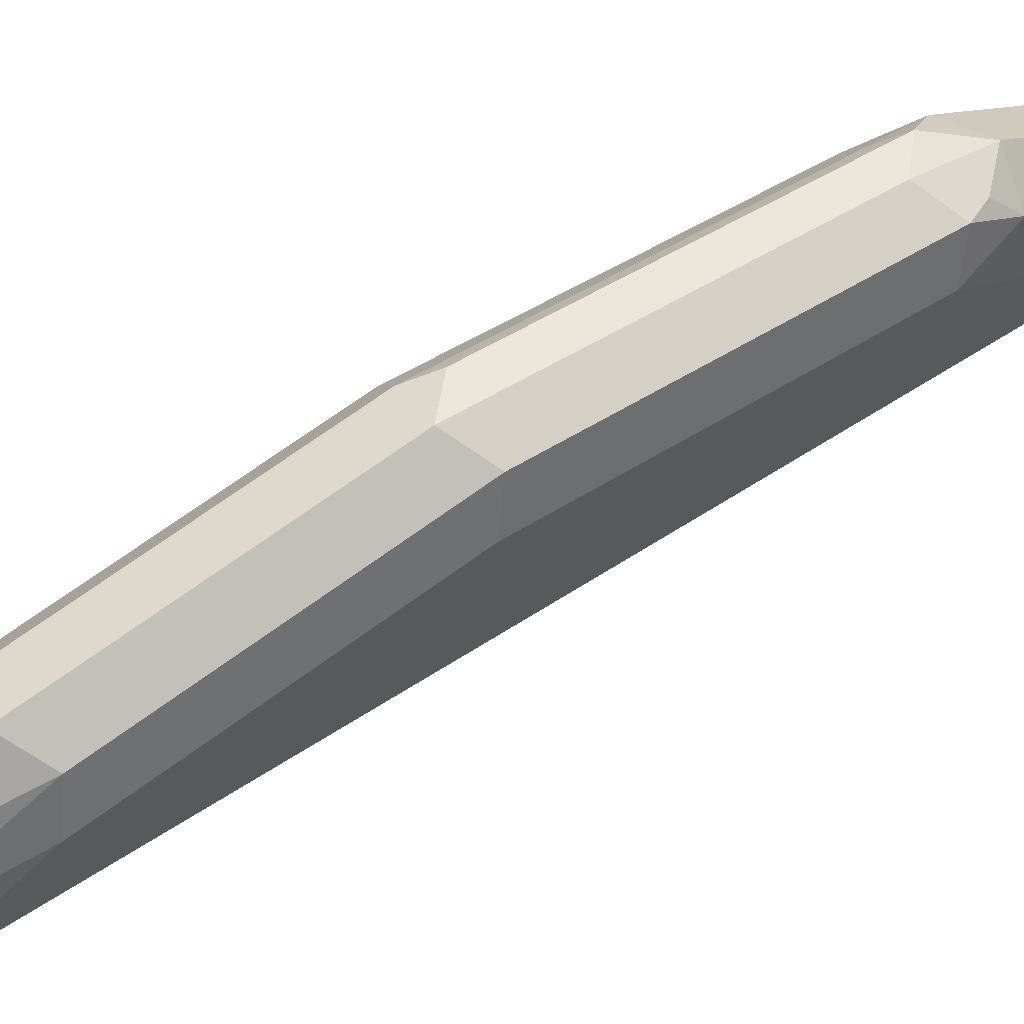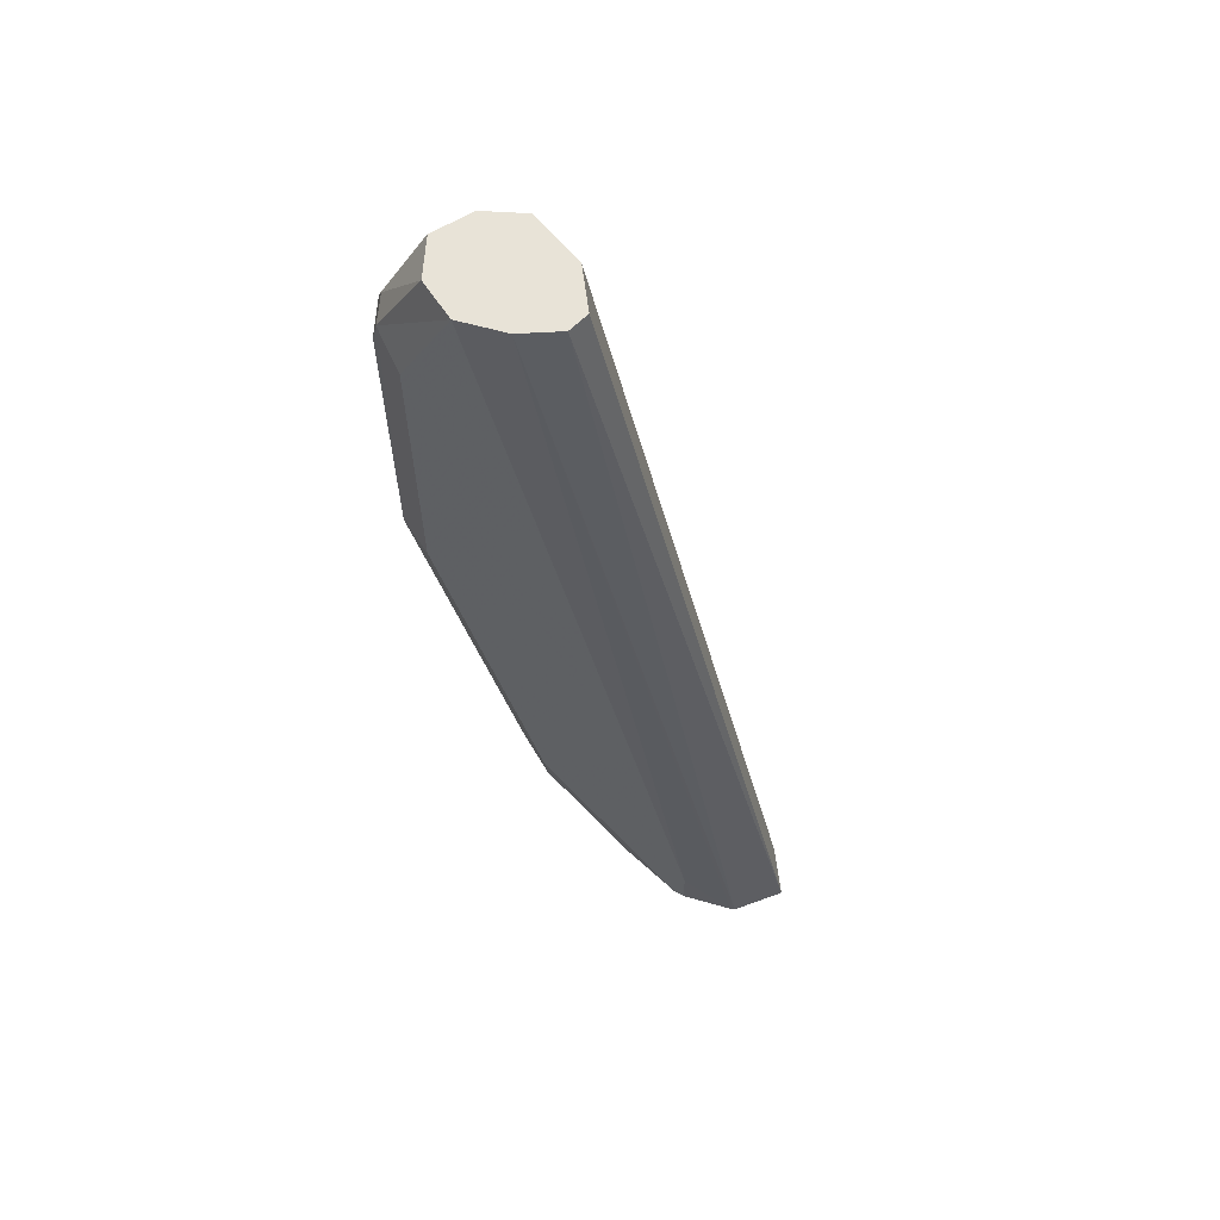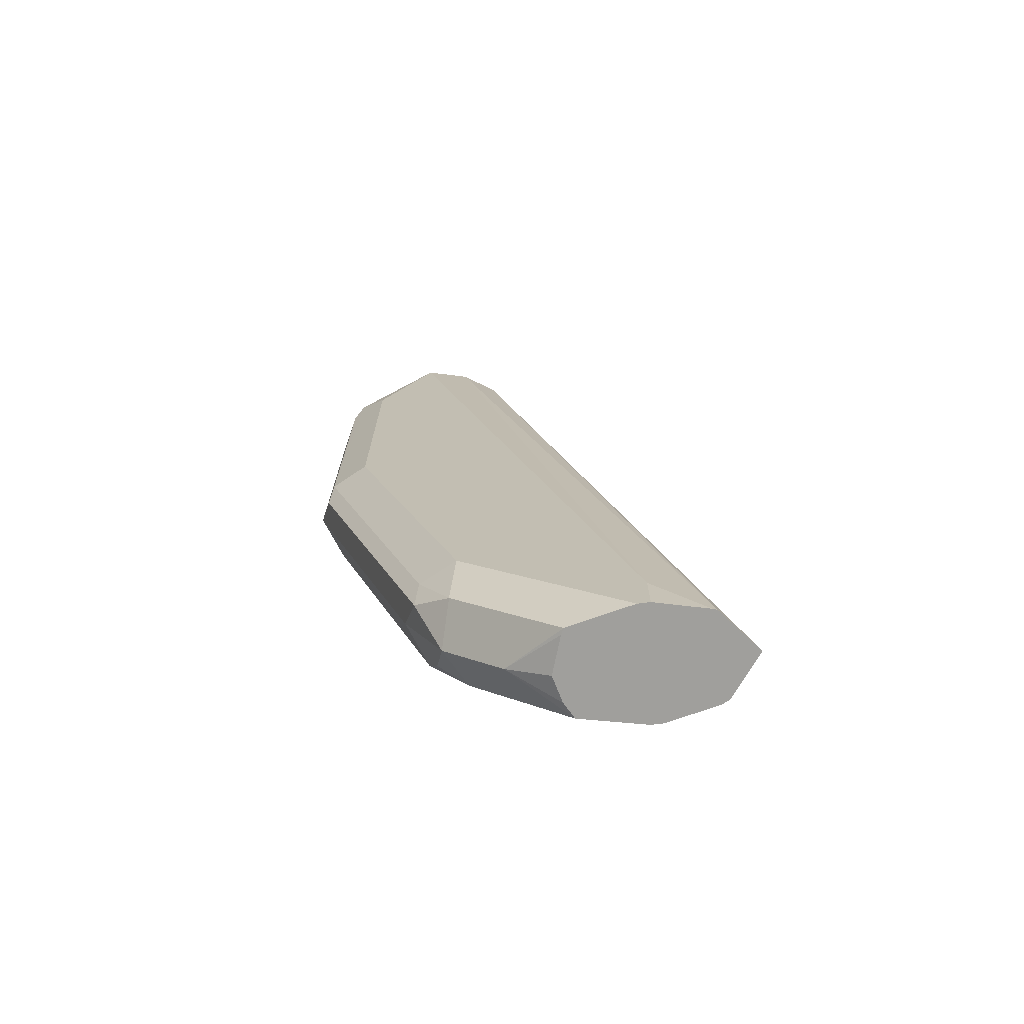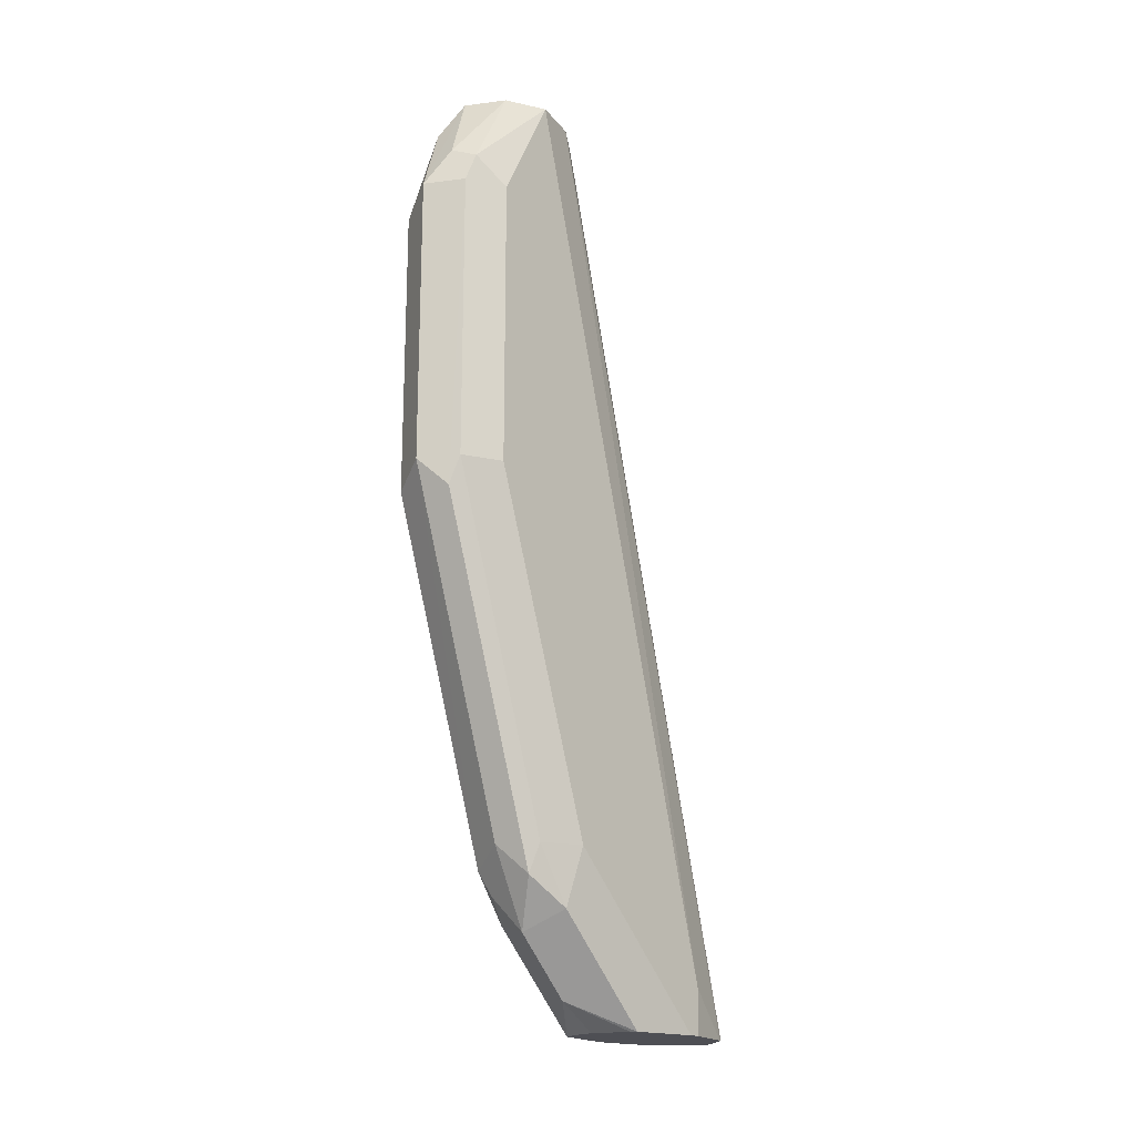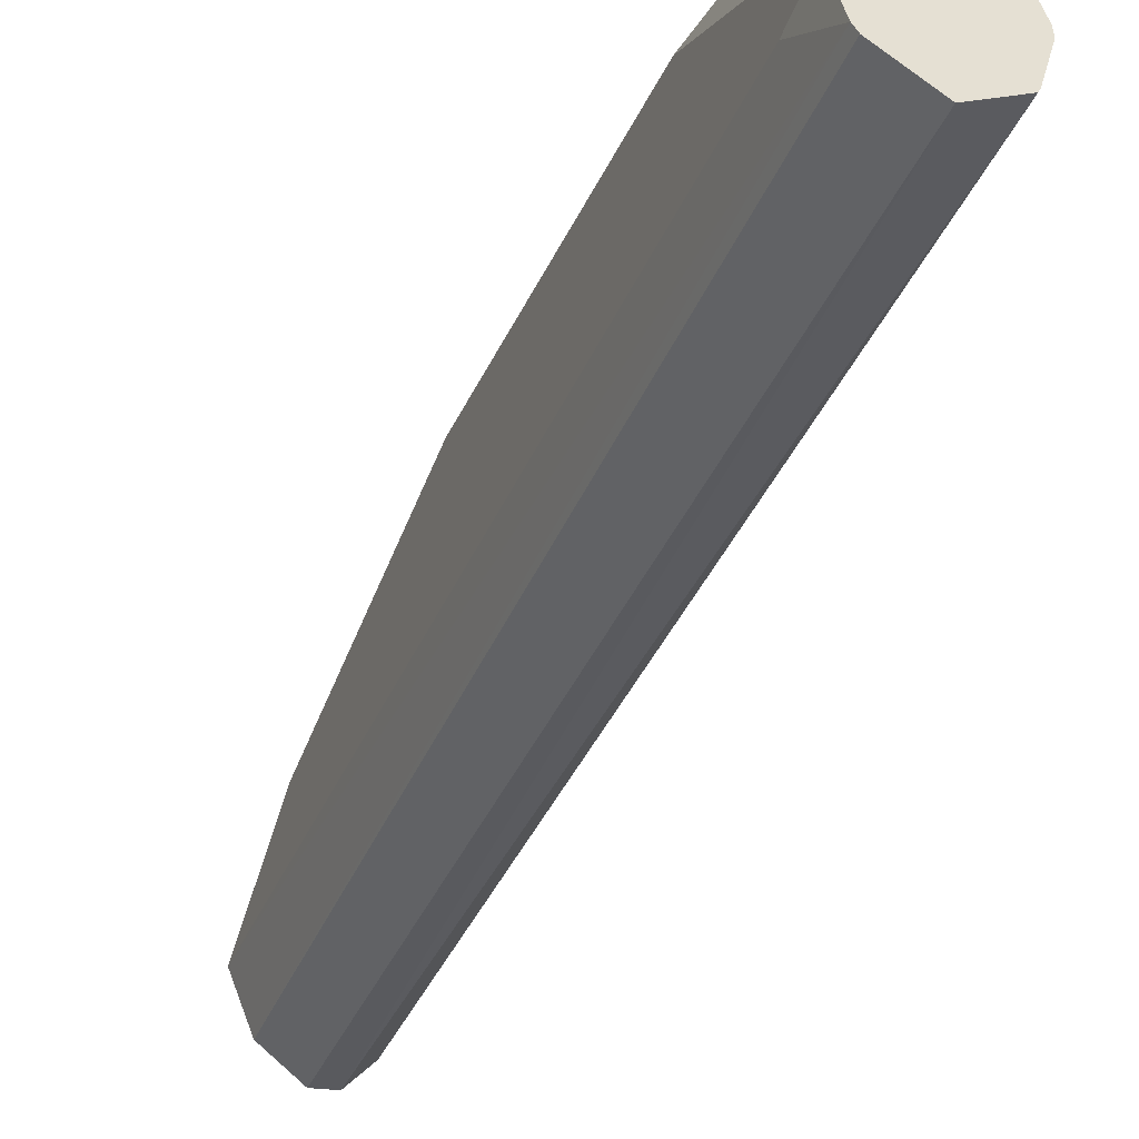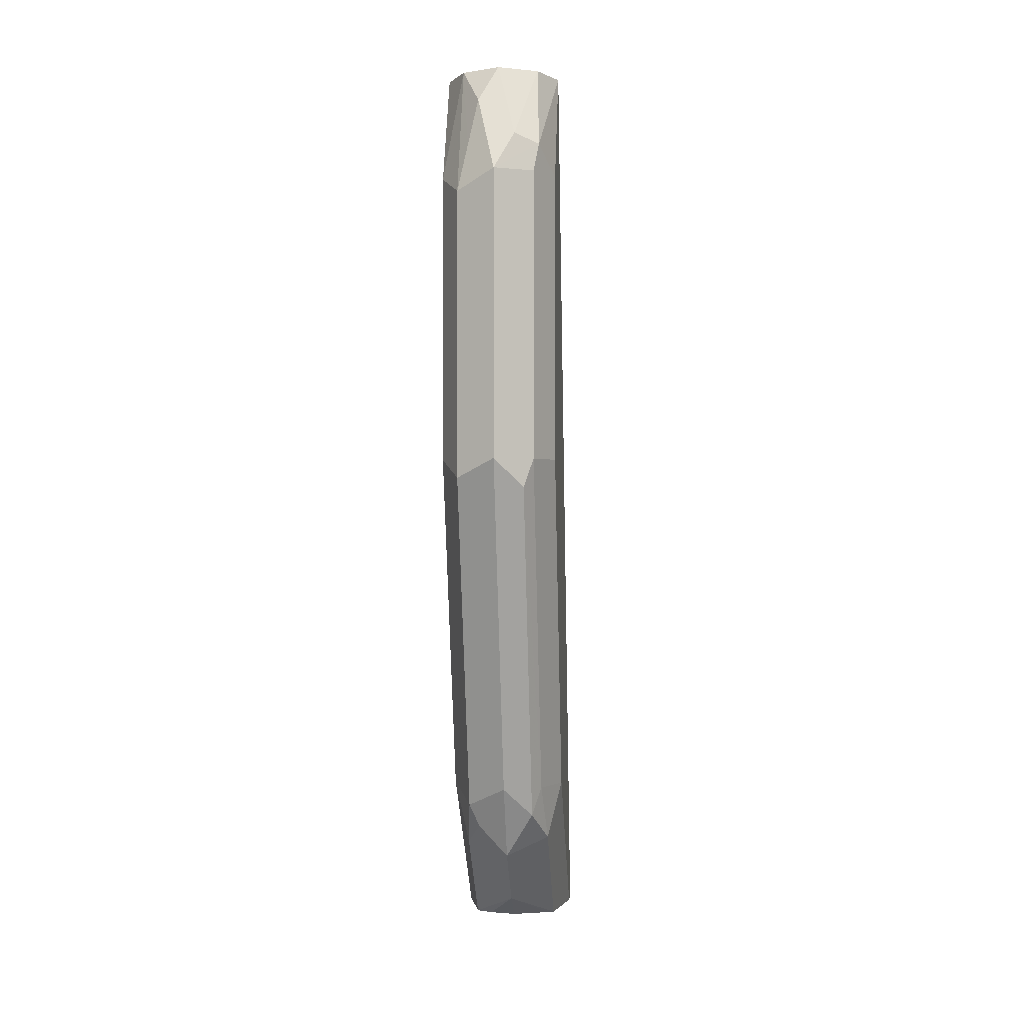
<metadata>
{"format":"obj","ext":"obj","renderer":"f3d","projection":"perspective","resolution":1024,"background":"white","views":[{"elev":69.7,"azim":53.8,"up":"+Y"},{"elev":61.9,"azim":-59.7,"up":"+Z"},{"elev":-71.2,"azim":-82.7,"up":"+Z"},{"elev":-18.3,"azim":-139.8,"up":"+Z"},{"elev":-51.9,"azim":158.8,"up":"+Y"},{"elev":-0.4,"azim":-175.2,"up":"+Z"}]}
</metadata>
<code>
v 0 0.2551 -0.7185
v -0.01415 0.2666 -0.7185
v 0.01393 0.2656 -0.7185
v -0.0003424 0.3329 -0.4186
v -0.007533 0.3347 -0.4186
v -0.01471 0.268 -0.7185
v -0.01514 0.3461 -0.4186
v 0.01525 0.2683 -0.7185
v 0.0119 0.3423 -0.4186
v -0.01901 0.2852 -0.7034
v -0.01901 0.2852 -0.7185
v -0.01901 0.3612 -0.4186
v 0.01901 0.2852 -0.7185
v 0.01901 0.2852 -0.7034
v 0.01901 0.3612 -0.4186
v -0.01901 0.2891 -0.7185
v -0.01266 0.374 -0.4186
v -0.01426 0.3897 -0.4468
v -0.01901 0.3802 -0.4563
v 0.01901 0.2891 -0.7185
v 0.01901 0.3802 -0.4563
v 0.01267 0.3739 -0.4186
v -0.01426 0.3105 -0.7185
v -0.01901 0.3422 -0.6654
v -0.0002122 0.3802 -0.4186
v -0.006335 0.3929 -0.4436
v 0 0.3992 -0.4563
v -0.01267 0.3929 -0.4563
v -0.01267 0.3929 -0.5514
v -0.01901 0.3802 -0.5514
v 0.01426 0.3105 -0.7185
v 0.01901 0.3422 -0.6654
v 0.01267 0.3929 -0.4626
v 0.01901 0.3802 -0.5514
v 0.0001712 0.3804 -0.4186
v 0.009506 0.3897 -0.4468
v 0.006335 0.3866 -0.4309
v -0.01426 0.3256 -0.7034
v 0 0.3485 -0.6907
v 0 0.3295 -0.7097
v -0.01227 0.3115 -0.7185
v -0.01267 0.3549 -0.6654
v -0.01426 0.3446 -0.6844
v 0 0.3992 -0.5514
v -0.009506 0.3945 -0.5608
v 0.008828 0.3135 -0.7185
v 0.01426 0.3232 -0.7058
v 0.01426 0.3422 -0.6868
v 0.01267 0.3549 -0.6717
v 0.01267 0.3929 -0.5577
v -0.009506 0.3565 -0.6749
v 0 0.3612 -0.6654
v 0.009506 0.3517 -0.6796
v 0 0.3157 -0.7185
f 27 37 36
f 24 43 38
f 27 35 37
f 27 45 28
f 27 44 45
f 26 35 27
f 25 35 26
f 24 29 42
f 24 30 29
f 24 42 43
f 22 37 35
f 23 40 41
f 23 39 40
f 23 38 39
f 27 36 33
f 22 36 37
f 22 33 36
f 21 50 33
f 21 34 50
f 21 33 22
f 20 31 32
f 18 30 19
f 23 24 38
f 27 33 50
f 31 39 47
f 28 45 29
f 18 29 30
f 44 51 45
f 44 52 51
f 42 45 51
f 42 51 43
f 40 46 54
f 40 54 41
f 39 48 47
f 39 53 48
f 39 49 53
f 39 52 49
f 44 50 49
f 39 51 52
f 39 43 51
f 38 43 39
f 32 50 34
f 32 49 50
f 32 48 49
f 32 47 48
f 31 47 32
f 31 40 39
f 31 46 40
f 29 45 42
f 27 50 44
f 18 28 29
f 1 13 8
f 18 26 27
f 4 22 35
f 4 15 22
f 4 9 15
f 3 9 4
f 3 8 9
f 2 7 6
f 2 5 7
f 1 5 2
f 1 4 5
f 1 3 4
f 4 35 25
f 1 8 3
f 1 31 20
f 1 46 31
f 1 54 46
f 1 41 54
f 1 23 41
f 1 16 23
f 1 11 16
f 1 6 11
f 1 2 6
f 44 49 52
f 1 20 13
f 4 25 17
f 4 17 12
f 4 12 7
f 17 26 18
f 17 25 26
f 16 24 23
f 15 21 22
f 13 15 14
f 13 21 15
f 13 34 21
f 13 32 34
f 13 20 32
f 12 18 19
f 12 17 18
f 10 16 11
f 10 24 16
f 10 30 24
f 10 19 30
f 10 12 19
f 8 15 9
f 8 14 15
f 8 13 14
f 7 12 10
f 6 7 10
f 6 10 11
f 4 7 5
f 18 27 28
f 48 53 49

</code>
